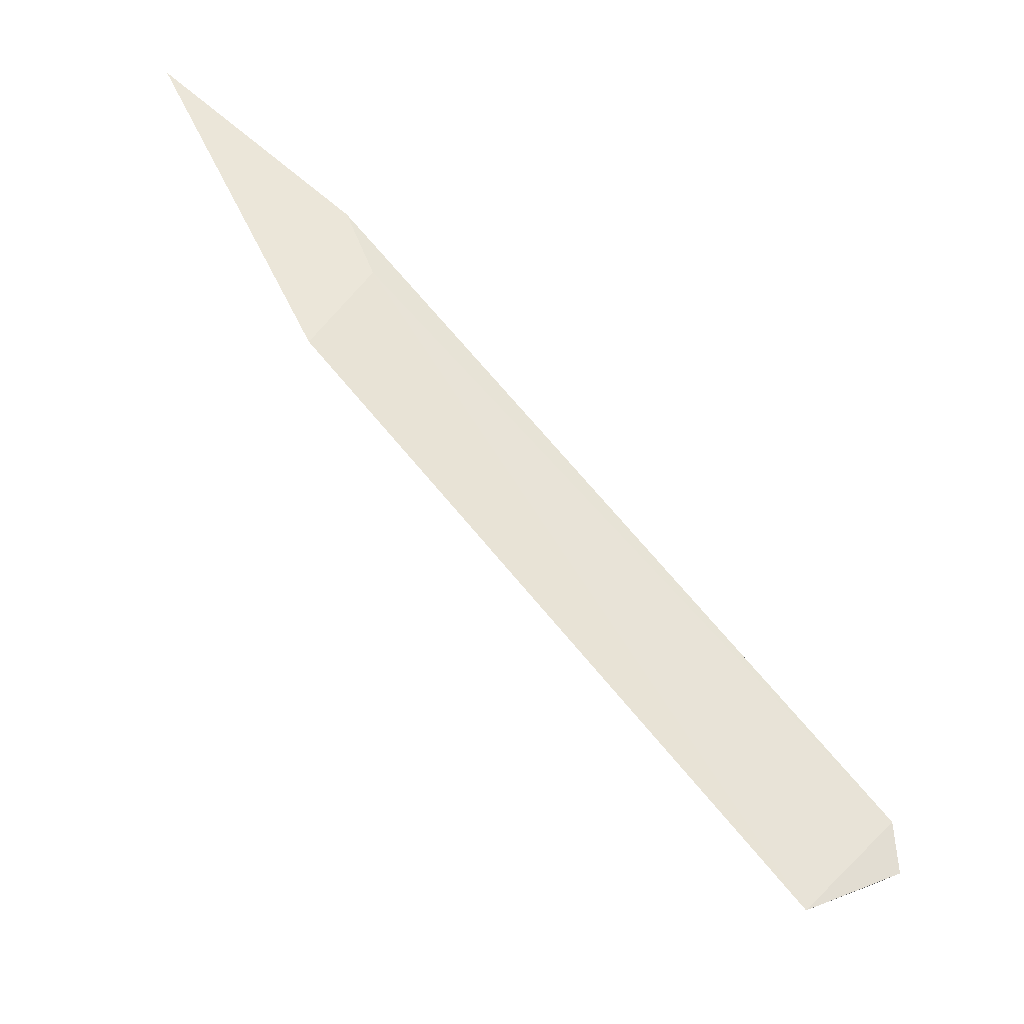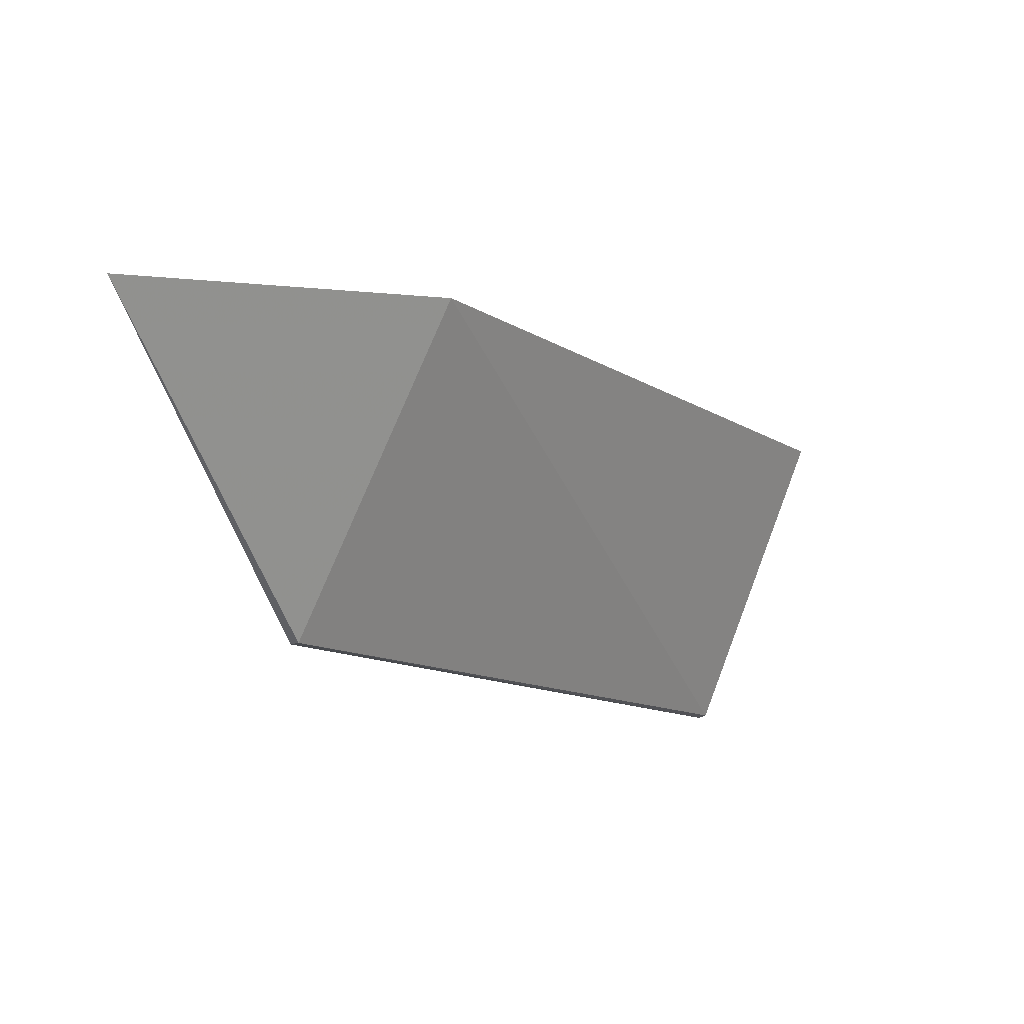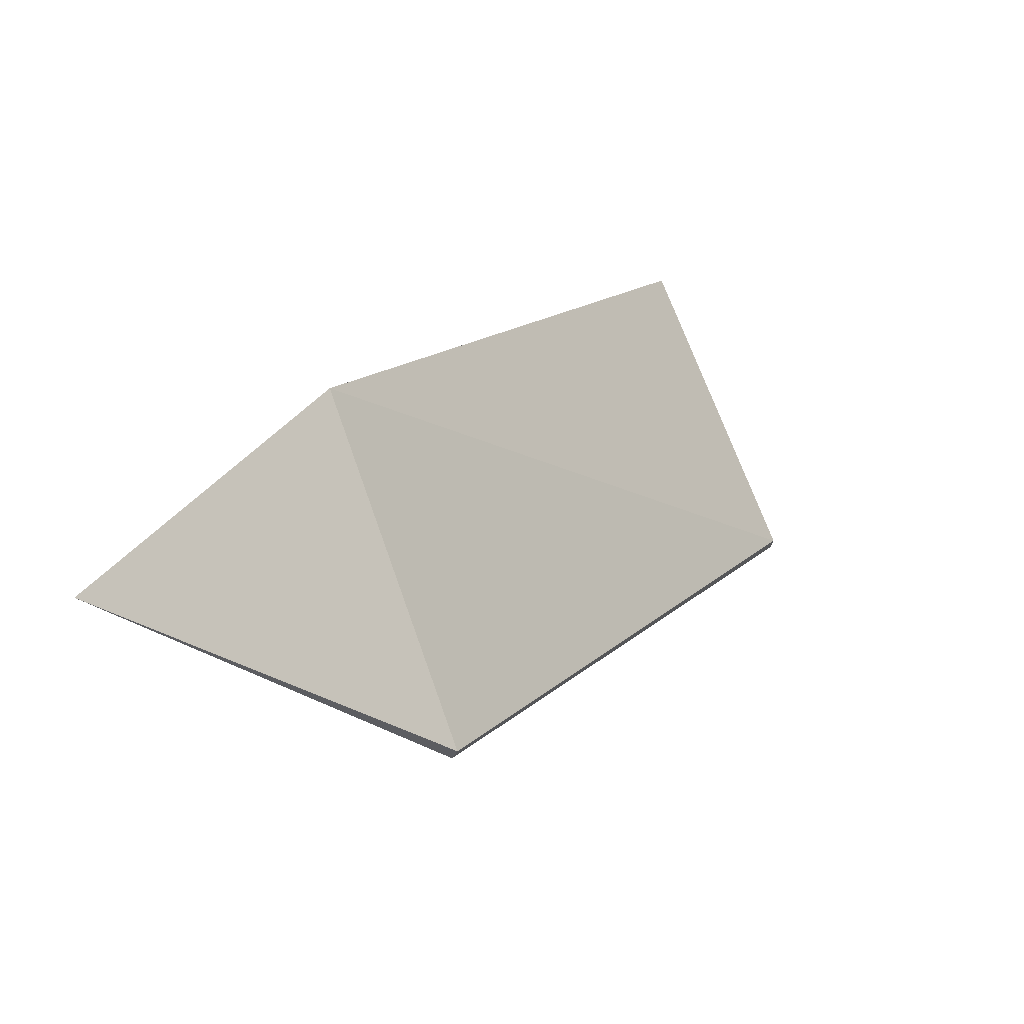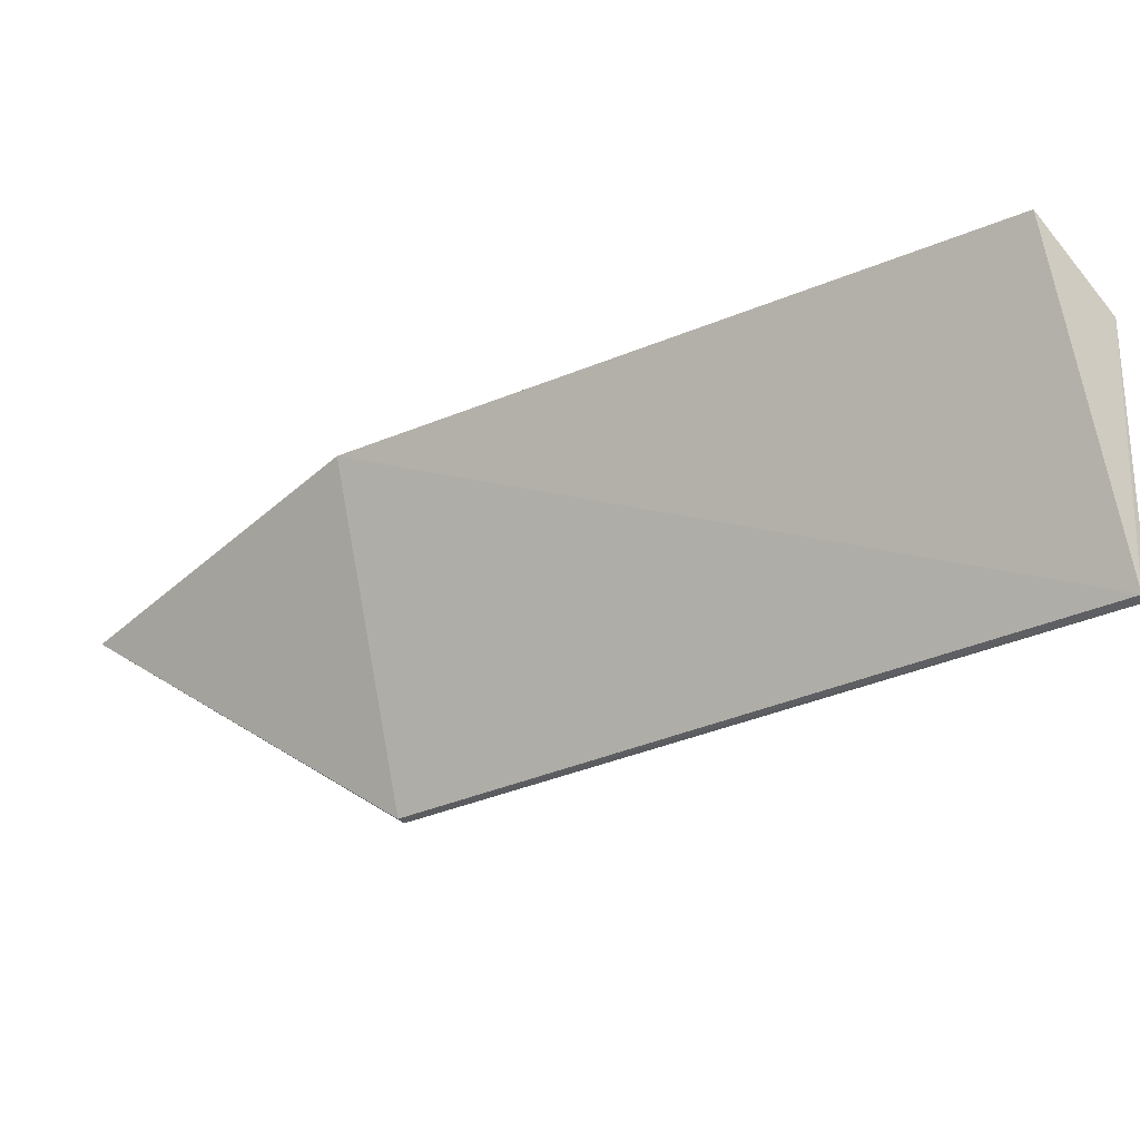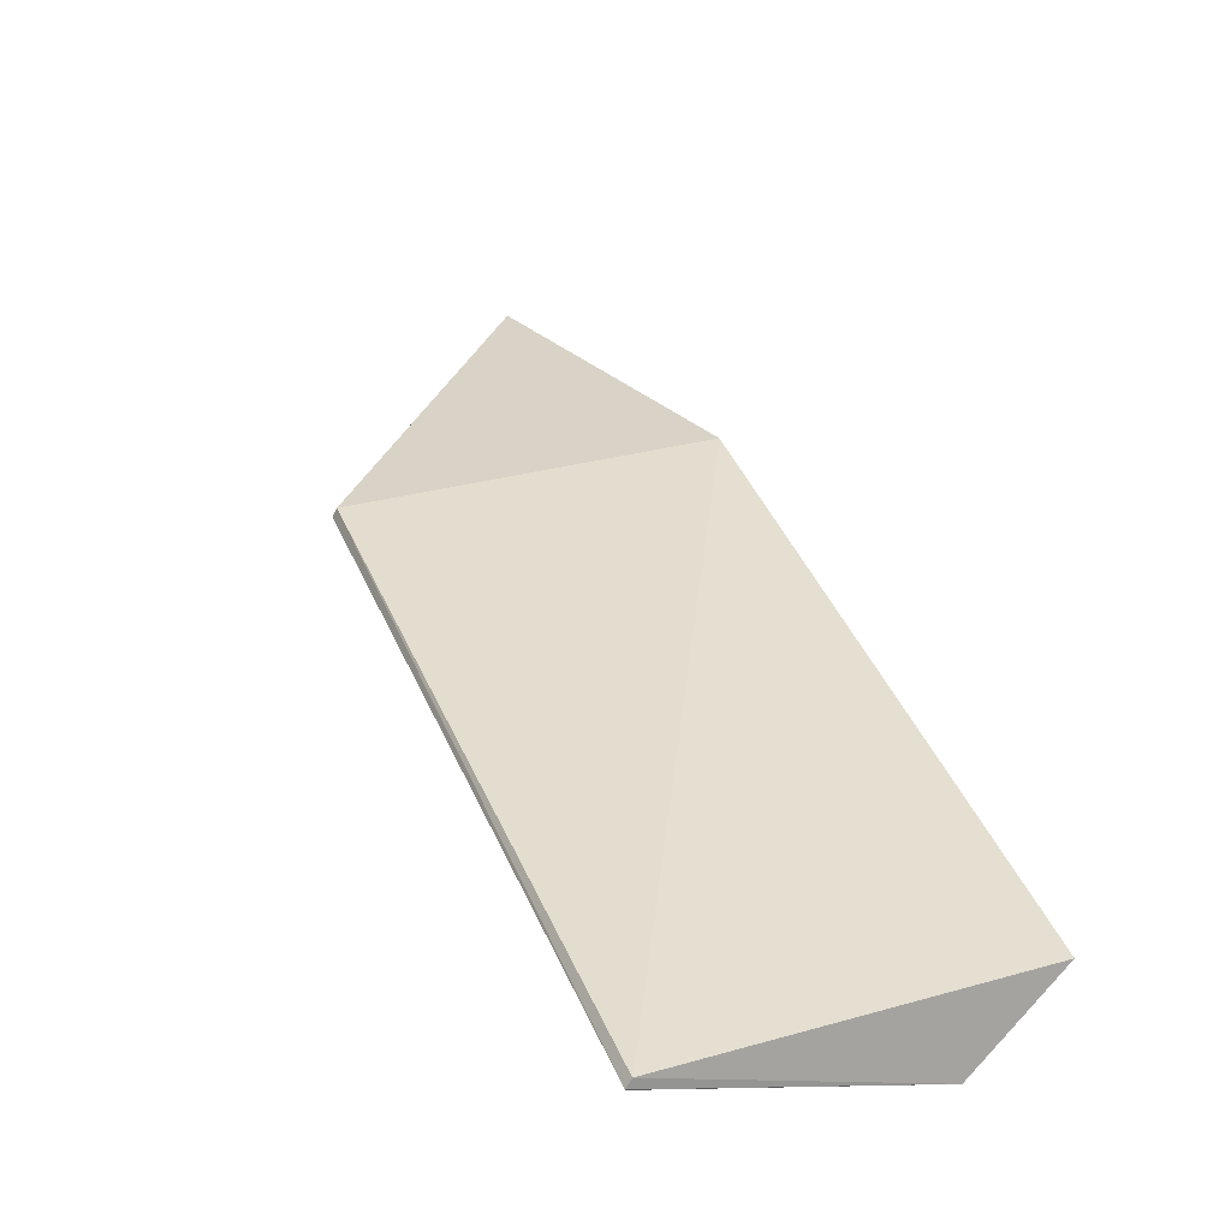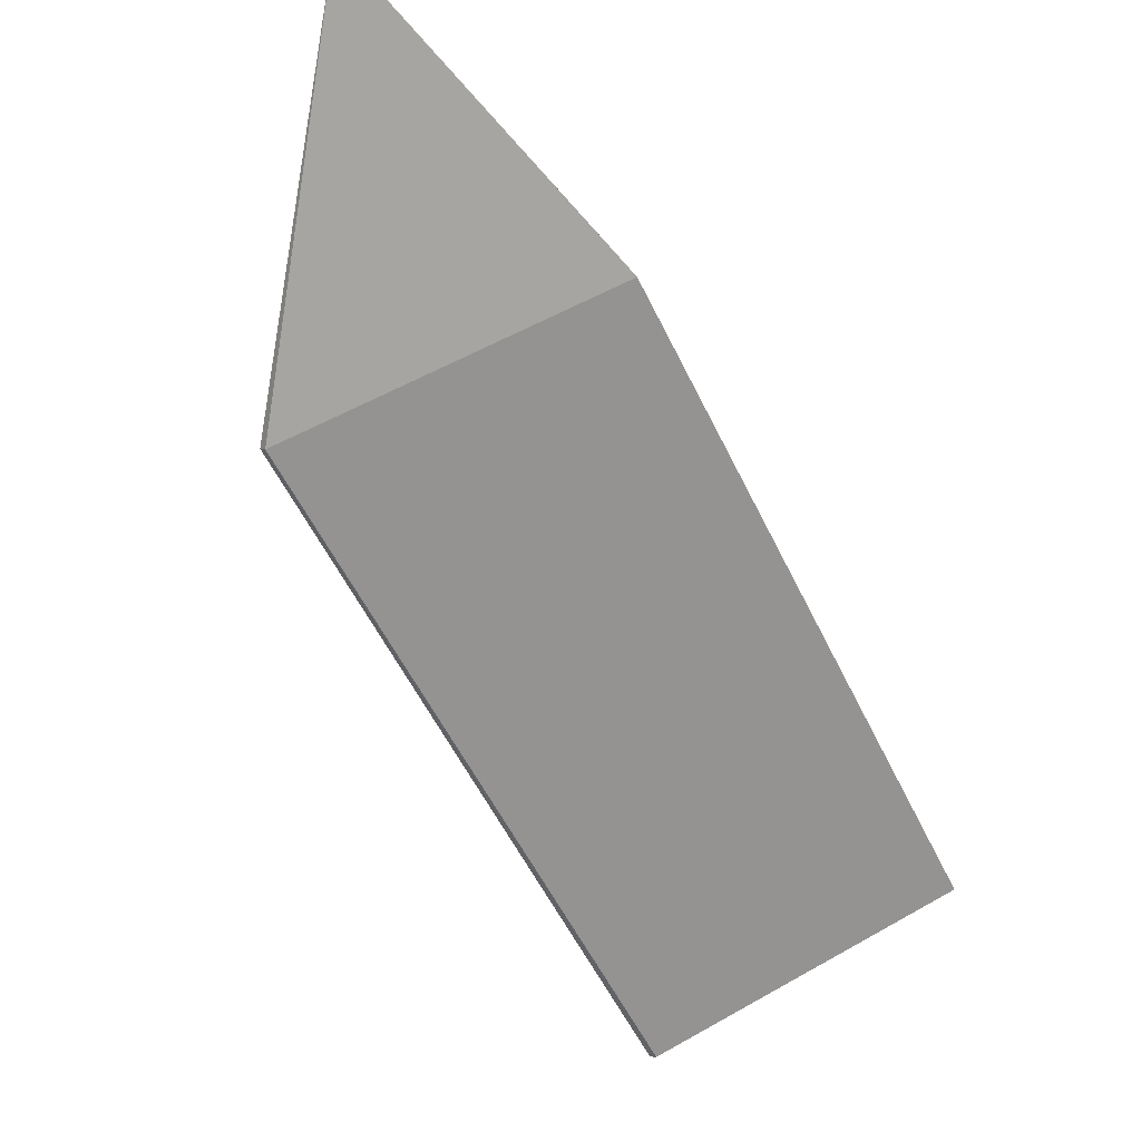
<metadata>
{"format":"obj","ext":"obj","renderer":"f3d","projection":"perspective","resolution":1024,"background":"white","views":[{"elev":69.3,"azim":99.9,"up":"+Y"},{"elev":-11.8,"azim":-6.4,"up":"+Y"},{"elev":74.9,"azim":-43.1,"up":"+Z"},{"elev":-31.6,"azim":81.2,"up":"+Y"},{"elev":-17.0,"azim":59.2,"up":"+Z"},{"elev":60.6,"azim":46.0,"up":"+Z"}]}
</metadata>
<code>
v -65.96 -2.162 -9.891
v -61.12 -1.85 -14.72
v -65.12 -2.128 -11.27
v -61.5 -2.212 -15.26
v -61.77 -3.778 -15.31
v -61.81 -2.25 -15.19
v -64.05 -1.808 -11.27
v -64.95 -3.803 -11.84
v -64.7 -2.043 -11.53
v -61.81 -3.757 -15.36
v -64.9 -3.8 -11.8
v -61.81 -3.792 -15.36
f 5 4 2
f 6 2 4
f 7 3 1
f 7 5 2
f 8 1 3
f 8 3 6
f 9 6 3
f 9 2 6
f 9 7 2
f 9 3 7
f 10 6 4
f 10 8 6
f 11 7 1
f 11 1 8
f 11 5 7
f 12 10 4
f 12 4 5
f 12 8 10
f 12 11 8
f 12 5 11

</code>
